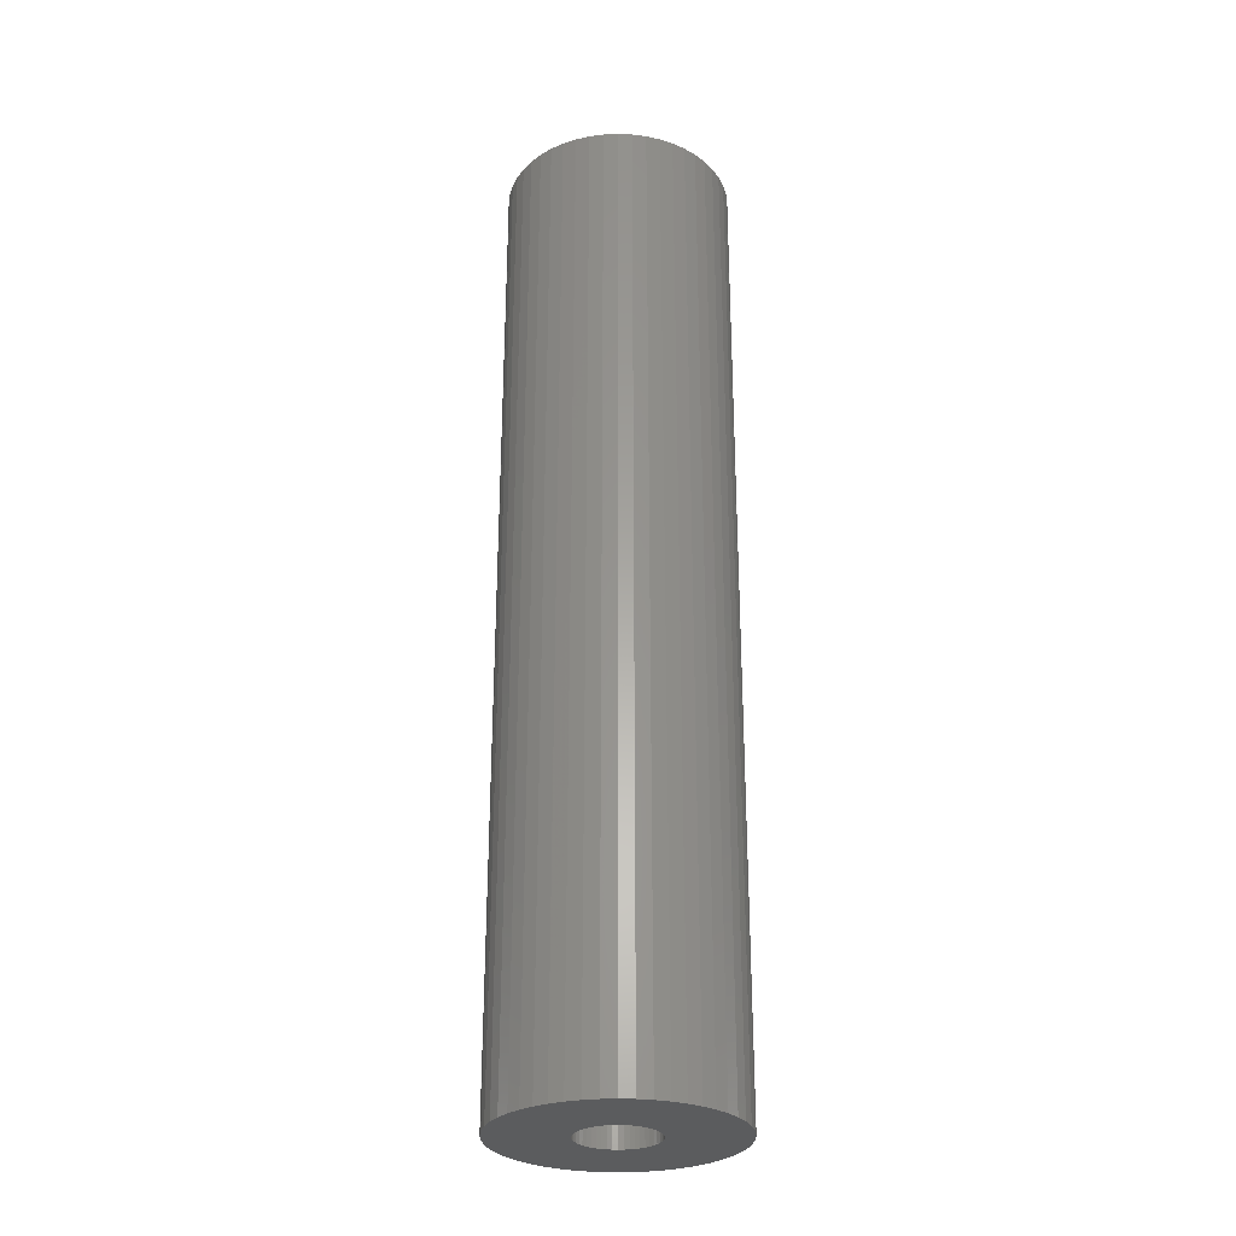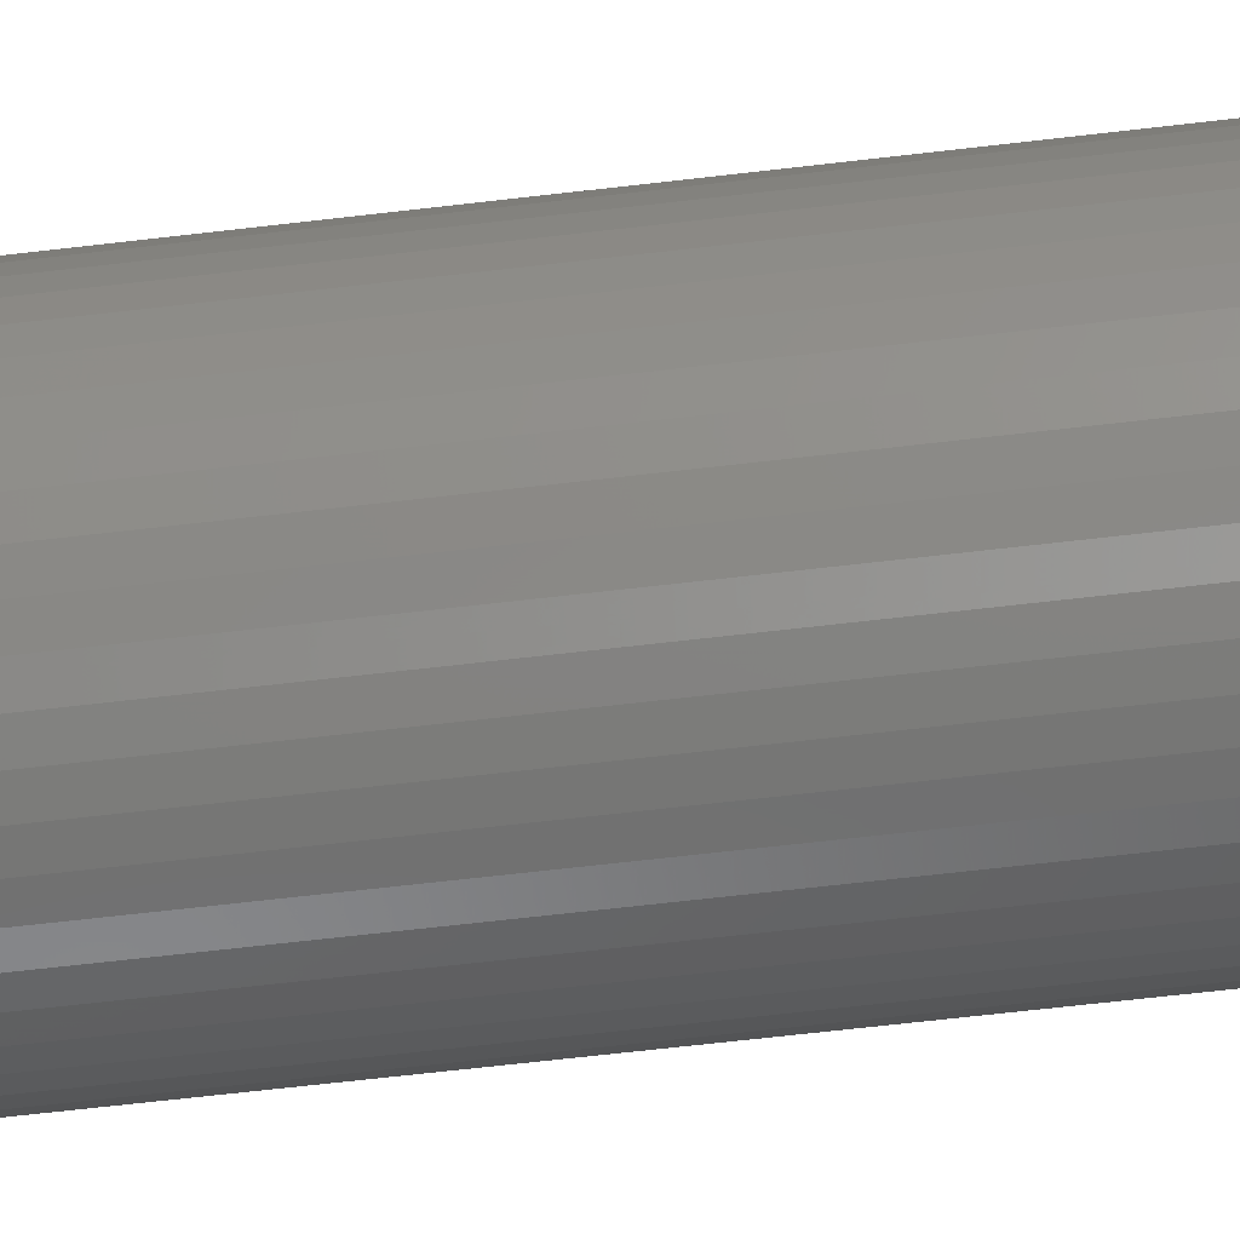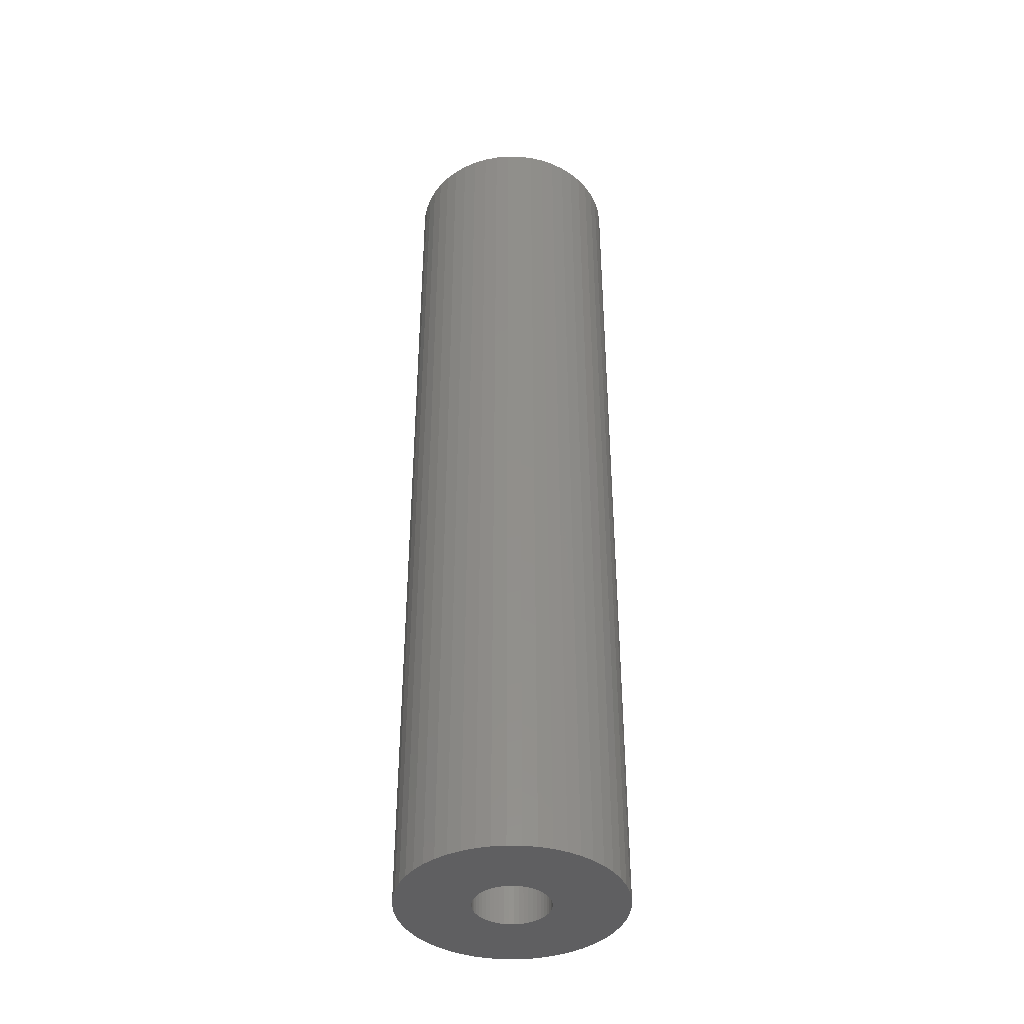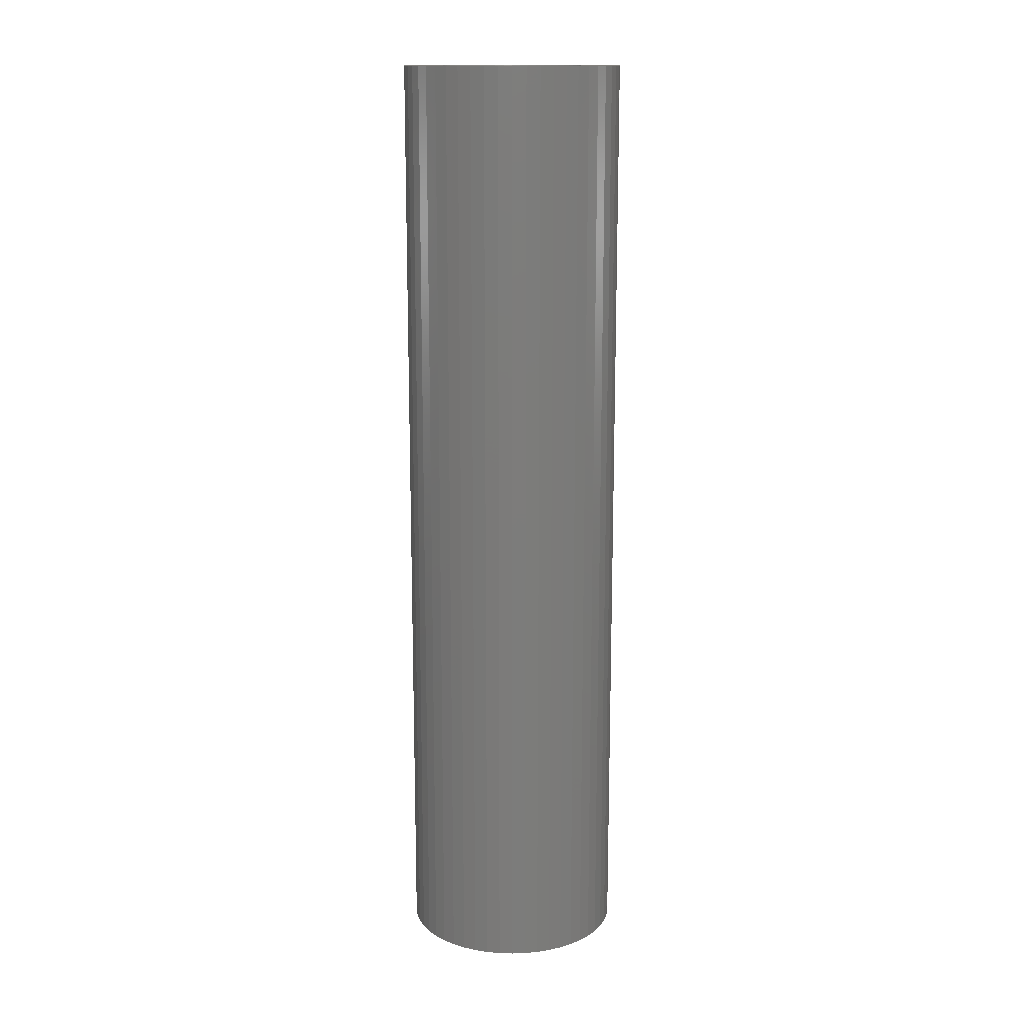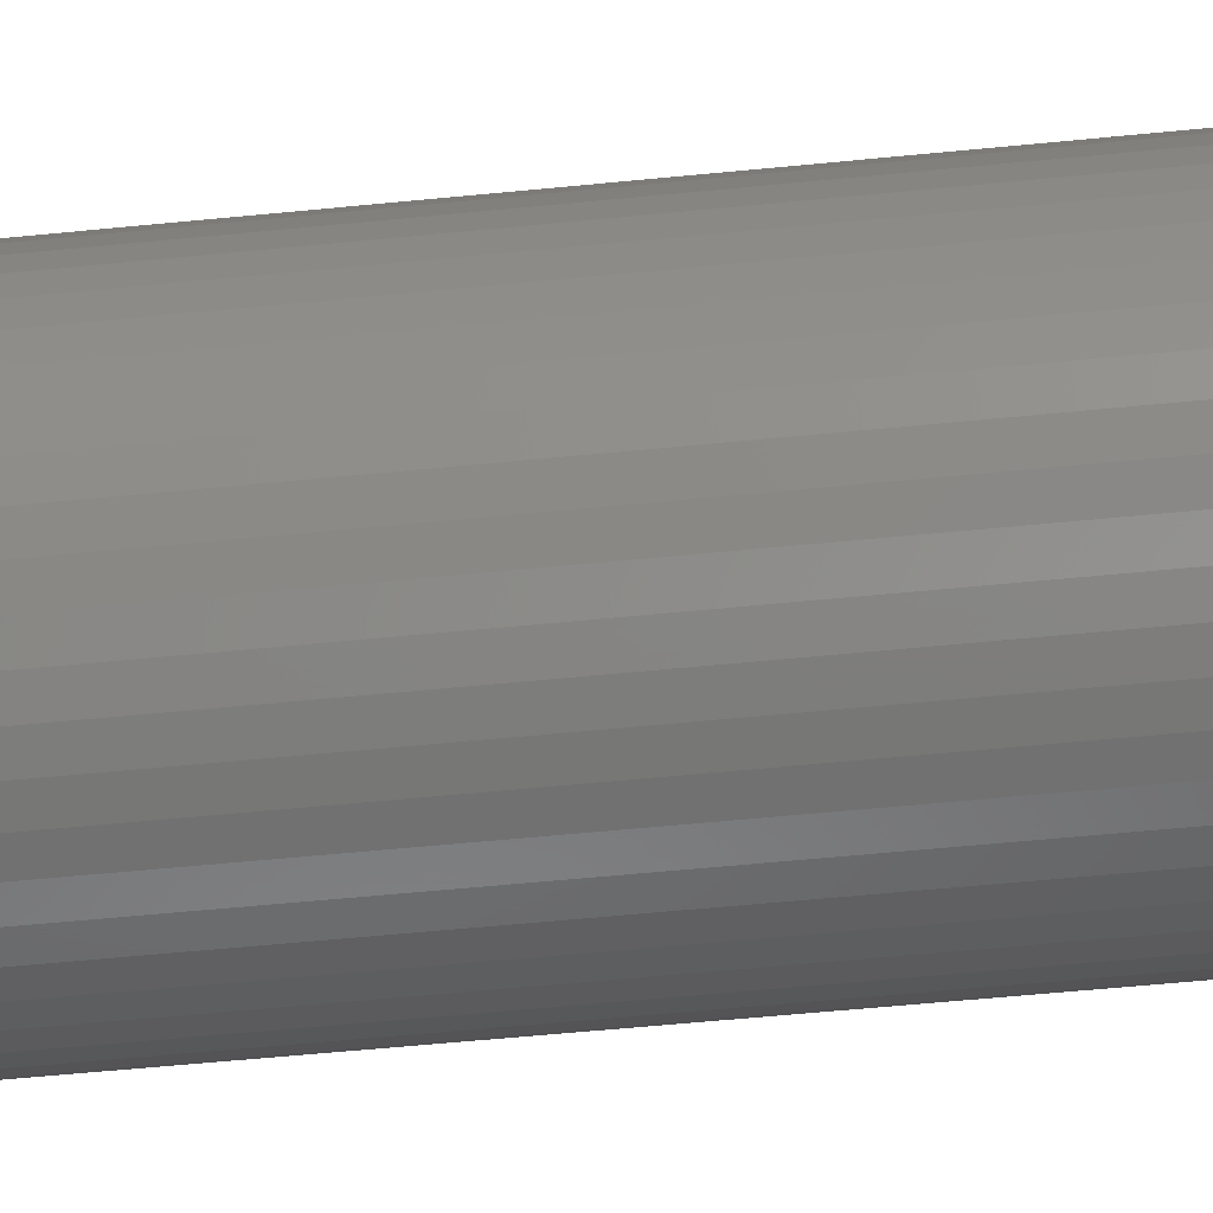
<metadata>
{"format":"stl","ext":"stl","renderer":"f3d","projection":"perspective","resolution":1024,"background":"white","views":[{"elev":-28.7,"azim":118.9,"up":"+Z"},{"elev":-61.2,"azim":97.0,"up":"+Y"},{"elev":-40.1,"azim":-73.1,"up":"+Z"},{"elev":14.6,"azim":147.5,"up":"+Z"},{"elev":-48.7,"azim":-83.4,"up":"+Y"}]}
</metadata>
<code>
# stl→obj: 250 verts, 500 faces
v 4.5 0 0
v 7 0 0
v 6.945 0.8773 0
v 4.465 0.564 0
v 6.78 1.741 0
v 6.945 -0.8773 0
v 4.359 1.119 0
v 6.508 2.577 0
v 4.465 -0.564 0
v 4.184 1.657 0
v 6.134 3.372 0
v 6.78 -1.741 0
v 3.943 2.168 0
v 5.663 4.114 0
v 4.359 -1.119 0
v 3.641 2.645 0
v 5.103 4.792 0
v 6.508 -2.577 0
v 4.184 -1.657 0
v 3.28 3.08 0
v 4.462 5.394 0
v 2.868 3.467 0
v 3.751 5.91 0
v 2.411 3.799 0
v 2.98 6.334 0
v 1.916 4.072 0
v 2.163 6.657 0
v 1.391 4.28 0
v 1.312 6.876 0
v 0.8432 4.42 0
v 0.4395 6.986 0
v 0.2826 4.491 0
v -0.2826 4.491 0
v -0.4395 6.986 0
v -0.8432 4.42 0
v -1.312 6.876 0
v -1.391 4.28 0
v -2.163 6.657 0
v -1.916 4.072 0
v -2.98 6.334 0
v -2.411 3.799 0
v -3.751 5.91 0
v -2.868 3.467 0
v -4.462 5.394 0
v -3.28 3.08 0
v -5.103 4.792 0
v -3.641 2.645 0
v -5.663 4.114 0
v -3.943 2.168 0
v -6.134 3.372 0
v -4.184 1.657 0
v -6.508 2.577 0
v 6.134 -3.372 0
v 3.943 -2.168 0
v 5.663 -4.114 0
v 3.641 -2.645 0
v 5.103 -4.792 0
v 3.28 -3.08 0
v 4.462 -5.394 0
v 2.868 -3.467 0
v 3.751 -5.91 0
v 2.411 -3.799 0
v 2.98 -6.334 0
v 1.916 -4.072 0
v 2.163 -6.657 0
v 1.391 -4.28 0
v 1.312 -6.876 0
v 0.8432 -4.42 0
v 0.4395 -6.986 0
v 0.2826 -4.491 0
v -0.2826 -4.491 0
v -0.4395 -6.986 0
v -0.8432 -4.42 0
v -1.312 -6.876 0
v -1.391 -4.28 0
v -2.163 -6.657 0
v -1.916 -4.072 0
v -2.98 -6.334 0
v -2.411 -3.799 0
v -3.751 -5.91 0
v -2.868 -3.467 0
v -4.462 -5.394 0
v -3.28 -3.08 0
v -5.103 -4.792 0
v -3.641 -2.645 0
v -5.663 -4.114 0
v -3.943 -2.168 0
v -6.134 -3.372 0
v -4.184 -1.657 0
v -6.508 -2.577 0
v -4.359 -1.119 0
v -6.78 -1.741 0
v -4.465 -0.564 0
v -6.945 -0.8773 0
v -4.5 0 0
v -4.359 1.119 0
v -6.78 1.741 0
v -4.465 0.564 0
v -6.945 0.8773 0
v -7 0 0
v 2.375 0 -60
v 7 0 -60
v 6.945 -0.8773 -60
v 2.356 -0.2977 -60
v 6.78 -1.741 -60
v 6.945 0.8773 -60
v 2.3 -0.5906 -60
v 6.508 -2.577 -60
v 2.356 0.2977 -60
v 2.208 -0.8743 -60
v 6.134 -3.372 -60
v 6.78 1.741 -60
v 2.081 -1.144 -60
v 5.663 -4.114 -60
v 2.3 0.5906 -60
v 1.921 -1.396 -60
v 5.103 -4.792 -60
v 6.508 2.577 -60
v 1.731 -1.626 -60
v 4.462 -5.394 -60
v 2.208 0.8743 -60
v 1.514 -1.83 -60
v 3.751 -5.91 -60
v 6.134 3.372 -60
v 1.273 -2.005 -60
v 2.98 -6.334 -60
v 2.081 1.144 -60
v 5.663 4.114 -60
v 1.011 -2.149 -60
v 2.163 -6.657 -60
v 0.7339 -2.259 -60
v 1.312 -6.876 -60
v 0.445 -2.333 -60
v 0.4395 -6.986 -60
v 0.1491 -2.37 -60
v -0.1491 -2.37 -60
v -0.4395 -6.986 -60
v -0.445 -2.333 -60
v -1.312 -6.876 -60
v -0.7339 -2.259 -60
v -2.163 -6.657 -60
v -1.011 -2.149 -60
v -2.98 -6.334 -60
v -1.273 -2.005 -60
v -3.751 -5.91 -60
v -1.514 -1.83 -60
v -4.462 -5.394 -60
v -1.731 -1.626 -60
v -5.103 -4.792 -60
v -1.921 -1.396 -60
v -5.663 -4.114 -60
v -2.081 -1.144 -60
v 1.921 1.396 -60
v 5.103 4.792 -60
v 1.731 1.626 -60
v 4.462 5.394 -60
v 1.514 1.83 -60
v 3.751 5.91 -60
v 1.273 2.005 -60
v 2.98 6.334 -60
v 1.011 2.149 -60
v 2.163 6.657 -60
v 0.7339 2.259 -60
v 1.312 6.876 -60
v 0.445 2.333 -60
v 0.4395 6.986 -60
v 0.1491 2.37 -60
v -0.1491 2.37 -60
v -0.4395 6.986 -60
v -0.445 2.333 -60
v -1.312 6.876 -60
v -0.7339 2.259 -60
v -2.163 6.657 -60
v -1.011 2.149 -60
v -2.98 6.334 -60
v -1.273 2.005 -60
v -3.751 5.91 -60
v -1.514 1.83 -60
v -4.462 5.394 -60
v -1.731 1.626 -60
v -5.103 4.792 -60
v -1.921 1.396 -60
v -5.663 4.114 -60
v -2.081 1.144 -60
v -6.134 3.372 -60
v -2.208 0.8743 -60
v -6.508 2.577 -60
v -2.3 0.5906 -60
v -6.78 1.741 -60
v -2.356 0.2977 -60
v -6.945 0.8773 -60
v -2.375 0 -60
v -6.134 -3.372 -60
v -2.208 -0.8743 -60
v -6.508 -2.577 -60
v -2.3 -0.5906 -60
v -6.78 -1.741 -60
v -2.356 -0.2977 -60
v -6.945 -0.8773 -60
v -7 0 -60
v 1.731 -1.626 -4.2
v 2.375 0 -4.2
v 2.356 0.2977 -4.2
v 2.356 -0.2977 -4.2
v -2.3 -0.5906 -4.2
v -2.356 -0.2977 -4.2
v -0.445 2.333 -4.2
v 0.445 -2.333 -4.2
v 0.1491 -2.37 -4.2
v 2.3 -0.5906 -4.2
v 2.081 -1.144 -4.2
v -1.514 -1.83 -4.2
v -1.731 -1.626 -4.2
v -0.1491 2.37 -4.2
v -1.921 1.396 -4.2
v -1.731 1.626 -4.2
v 2.208 -0.8743 -4.2
v 1.921 -1.396 -4.2
v 1.273 -2.005 -4.2
v 1.011 -2.149 -4.2
v 1.011 2.149 -4.2
v -2.3 0.5906 -4.2
v -1.273 2.005 -4.2
v -1.011 2.149 -4.2
v 1.514 -1.83 -4.2
v 0.7339 -2.259 -4.2
v -0.7339 -2.259 -4.2
v -1.011 -2.149 -4.2
v -0.445 -2.333 -4.2
v -1.273 -2.005 -4.2
v -1.921 -1.396 -4.2
v -2.081 -1.144 -4.2
v 1.731 1.626 -4.2
v 1.514 1.83 -4.2
v 1.273 2.005 -4.2
v 0.445 2.333 -4.2
v -2.081 1.144 -4.2
v 1.921 1.396 -4.2
v -1.514 1.83 -4.2
v -0.7339 2.259 -4.2
v -2.375 0 -4.2
v -2.356 0.2977 -4.2
v -0.1491 -2.37 -4.2
v 0.1491 2.37 -4.2
v 0.7339 2.259 -4.2
v -2.208 0.8743 -4.2
v -2.208 -0.8743 -4.2
v 2.3 0.5906 -4.2
v 2.081 1.144 -4.2
v 2.208 0.8743 -4.2
f 1 2 3
f 4 3 5
f 2 1 6
f 7 5 8
f 9 6 1
f 10 8 11
f 6 9 12
f 13 11 14
f 15 12 9
f 16 14 17
f 12 15 18
f 19 18 15
f 3 4 1
f 20 17 21
f 5 7 4
f 8 10 7
f 11 13 10
f 22 21 23
f 14 16 13
f 17 20 16
f 24 23 25
f 21 22 20
f 23 24 22
f 26 25 27
f 25 26 24
f 27 28 26
f 29 28 27
f 29 30 28
f 31 30 29
f 31 32 30
f 31 33 32
f 34 33 31
f 34 35 33
f 36 35 34
f 36 37 35
f 38 37 36
f 37 38 39
f 40 39 38
f 39 40 41
f 42 41 40
f 41 42 43
f 44 43 42
f 43 44 45
f 46 45 44
f 45 46 47
f 48 47 46
f 47 48 49
f 50 49 48
f 49 50 51
f 52 51 50
f 18 19 53
f 54 53 19
f 53 54 55
f 56 55 54
f 55 56 57
f 58 57 56
f 57 58 59
f 60 59 58
f 59 60 61
f 62 61 60
f 61 62 63
f 64 63 62
f 63 64 65
f 66 65 64
f 66 67 65
f 68 67 66
f 68 69 67
f 70 69 68
f 71 69 70
f 71 72 69
f 73 72 71
f 73 74 72
f 75 74 73
f 76 75 77
f 75 76 74
f 78 77 79
f 80 79 81
f 77 78 76
f 82 81 83
f 84 83 85
f 79 80 78
f 86 85 87
f 88 87 89
f 90 89 91
f 81 82 80
f 92 91 93
f 94 93 95
f 51 52 96
f 83 84 82
f 97 96 52
f 85 86 84
f 96 97 98
f 87 88 86
f 99 98 97
f 89 90 88
f 98 99 95
f 91 92 90
f 100 95 99
f 93 94 92
f 95 100 94
f 101 102 103
f 104 103 105
f 102 101 106
f 107 105 108
f 109 106 101
f 110 108 111
f 106 109 112
f 113 111 114
f 115 112 109
f 116 114 117
f 112 115 118
f 119 117 120
f 121 118 115
f 122 120 123
f 118 121 124
f 125 123 126
f 127 124 121
f 124 127 128
f 103 104 101
f 105 107 104
f 108 110 107
f 129 126 130
f 111 113 110
f 114 116 113
f 117 119 116
f 120 122 119
f 131 130 132
f 123 125 122
f 126 129 125
f 130 131 129
f 132 133 131
f 134 133 132
f 134 135 133
f 134 136 135
f 137 136 134
f 137 138 136
f 139 138 137
f 138 139 140
f 141 140 139
f 140 141 142
f 143 142 141
f 142 143 144
f 145 144 143
f 144 145 146
f 147 146 145
f 146 147 148
f 149 148 147
f 148 149 150
f 151 150 149
f 150 151 152
f 153 128 127
f 128 153 154
f 155 154 153
f 154 155 156
f 157 156 155
f 156 157 158
f 159 158 157
f 158 159 160
f 161 160 159
f 160 161 162
f 163 162 161
f 162 163 164
f 165 164 163
f 165 166 164
f 167 166 165
f 168 166 167
f 168 169 166
f 170 169 168
f 171 170 172
f 173 172 174
f 175 174 176
f 170 171 169
f 177 176 178
f 179 178 180
f 181 180 182
f 183 182 184
f 172 173 171
f 185 184 186
f 187 186 188
f 189 188 190
f 191 190 192
f 193 152 151
f 174 175 173
f 152 193 194
f 176 177 175
f 195 194 193
f 178 179 177
f 194 195 196
f 180 181 179
f 197 196 195
f 182 183 181
f 196 197 198
f 184 185 183
f 199 198 197
f 186 187 185
f 198 199 192
f 188 189 187
f 200 192 199
f 190 191 189
f 192 200 191
f 58 56 201
f 1 4 202
f 202 4 203
f 9 202 204
f 205 206 93
f 207 35 37
f 70 208 209
f 15 9 210
f 54 19 211
f 212 213 81
f 214 33 207
f 215 216 47
f 19 15 210
f 9 1 202
f 19 210 217
f 54 211 218
f 19 217 211
f 62 219 220
f 64 62 220
f 24 26 221
f 222 51 96
f 223 224 41
f 9 204 210
f 56 54 218
f 56 218 201
f 66 64 220
f 60 201 225
f 66 226 208
f 89 205 91
f 91 205 93
f 227 228 75
f 73 229 75
f 229 227 75
f 230 212 79
f 79 212 81
f 231 232 87
f 81 213 83
f 20 22 233
f 234 24 235
f 236 30 32
f 207 33 35
f 222 96 98
f 237 215 49
f 215 47 49
f 216 45 47
f 68 66 208
f 68 208 70
f 62 60 225
f 60 58 201
f 75 228 77
f 71 229 73
f 83 213 85
f 13 16 238
f 16 20 233
f 28 30 236
f 235 24 221
f 239 41 43
f 216 239 43
f 224 37 39
f 224 39 41
f 224 240 37
f 240 207 37
f 237 49 51
f 241 98 95
f 241 242 98
f 66 220 226
f 62 225 219
f 87 232 89
f 77 228 79
f 228 230 79
f 209 71 70
f 71 209 243
f 213 231 85
f 85 231 87
f 233 22 234
f 22 24 234
f 236 32 244
f 26 28 221
f 245 28 236
f 221 28 245
f 239 223 41
f 216 43 45
f 222 246 51
f 246 237 51
f 93 241 95
f 232 247 89
f 247 205 89
f 71 243 229
f 238 16 233
f 4 7 248
f 203 4 248
f 10 13 249
f 249 13 238
f 214 32 33
f 32 214 244
f 206 241 93
f 250 10 249
f 248 10 250
f 7 10 248
f 242 222 98
f 222 186 246
f 186 222 188
f 127 238 153
f 238 127 249
f 165 245 236
f 245 165 163
f 163 221 245
f 221 163 161
f 174 240 224
f 240 174 172
f 246 184 237
f 184 246 186
f 107 204 104
f 204 107 210
f 157 233 234
f 233 157 155
f 161 235 221
f 235 161 159
f 242 188 222
f 188 242 190
f 215 180 216
f 180 215 182
f 170 214 207
f 214 170 168
f 180 239 216
f 239 180 178
f 101 203 109
f 203 101 202
f 146 213 212
f 213 146 148
f 232 194 247
f 194 232 152
f 125 220 219
f 220 125 129
f 153 233 155
f 233 153 238
f 168 244 214
f 244 168 167
f 159 234 235
f 234 159 157
f 241 190 242
f 190 241 192
f 237 182 215
f 182 237 184
f 172 207 240
f 207 172 170
f 178 223 239
f 223 178 176
f 176 224 223
f 224 176 174
f 104 202 101
f 202 104 204
f 135 243 209
f 243 135 136
f 247 196 205
f 196 247 194
f 213 150 231
f 150 213 148
f 133 209 208
f 209 133 135
f 121 249 127
f 249 121 250
f 115 250 121
f 250 115 248
f 109 248 115
f 248 109 203
f 167 236 244
f 236 167 165
f 113 217 110
f 217 113 211
f 110 210 107
f 210 110 217
f 144 212 230
f 212 144 146
f 206 192 241
f 192 206 198
f 129 226 220
f 226 129 131
f 131 208 226
f 208 131 133
f 119 225 201
f 225 119 122
f 116 211 113
f 211 116 218
f 119 218 116
f 218 119 201
f 136 229 243
f 229 136 138
f 140 228 227
f 228 140 142
f 138 227 229
f 227 138 140
f 205 198 206
f 198 205 196
f 231 152 232
f 152 231 150
f 122 219 225
f 219 122 125
f 142 230 228
f 230 142 144
f 2 106 3
f 106 2 102
f 200 99 191
f 99 200 100
f 166 34 31
f 34 166 169
f 137 69 72
f 69 137 134
f 120 57 59
f 57 120 117
f 154 21 17
f 21 154 156
f 179 46 44
f 46 179 181
f 173 40 38
f 40 173 175
f 8 124 11
f 124 8 118
f 3 112 5
f 112 3 106
f 160 27 25
f 27 160 162
f 158 25 23
f 25 158 160
f 187 50 185
f 50 187 52
f 185 48 183
f 48 185 50
f 189 52 187
f 52 189 97
f 177 44 42
f 44 177 179
f 171 38 36
f 38 171 173
f 134 67 69
f 67 134 132
f 5 118 8
f 118 5 112
f 14 154 17
f 154 14 128
f 11 128 14
f 128 11 124
f 162 29 27
f 29 162 164
f 164 31 29
f 31 164 166
f 156 23 21
f 23 156 158
f 191 97 189
f 97 191 99
f 169 36 34
f 36 169 171
f 6 102 2
f 102 6 103
f 53 108 18
f 108 53 111
f 193 90 195
f 90 193 88
f 123 59 61
f 59 123 120
f 130 63 65
f 63 130 126
f 183 46 181
f 46 183 48
f 175 42 40
f 42 175 177
f 195 92 197
f 92 195 90
f 199 100 200
f 100 199 94
f 126 61 63
f 61 126 123
f 132 65 67
f 65 132 130
f 18 105 12
f 105 18 108
f 12 103 6
f 103 12 105
f 55 111 53
f 111 55 114
f 57 114 55
f 114 57 117
f 149 82 84
f 82 149 147
f 143 76 78
f 76 143 141
f 147 80 82
f 80 147 145
f 141 74 76
f 74 141 139
f 149 86 151
f 86 149 84
f 151 88 193
f 88 151 86
f 197 94 199
f 94 197 92
f 145 78 80
f 78 145 143
f 139 72 74
f 72 139 137

</code>
